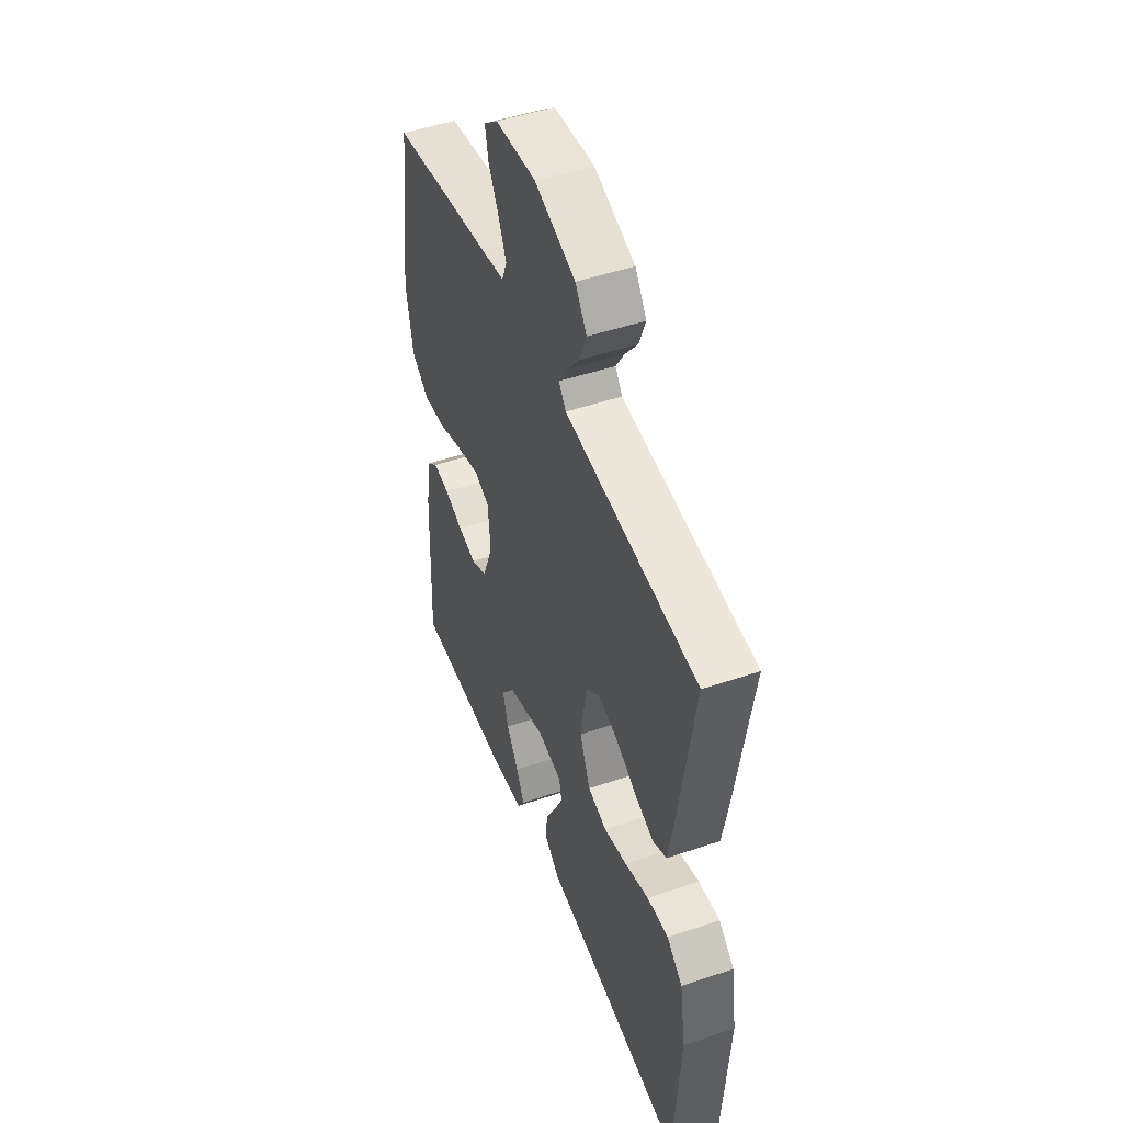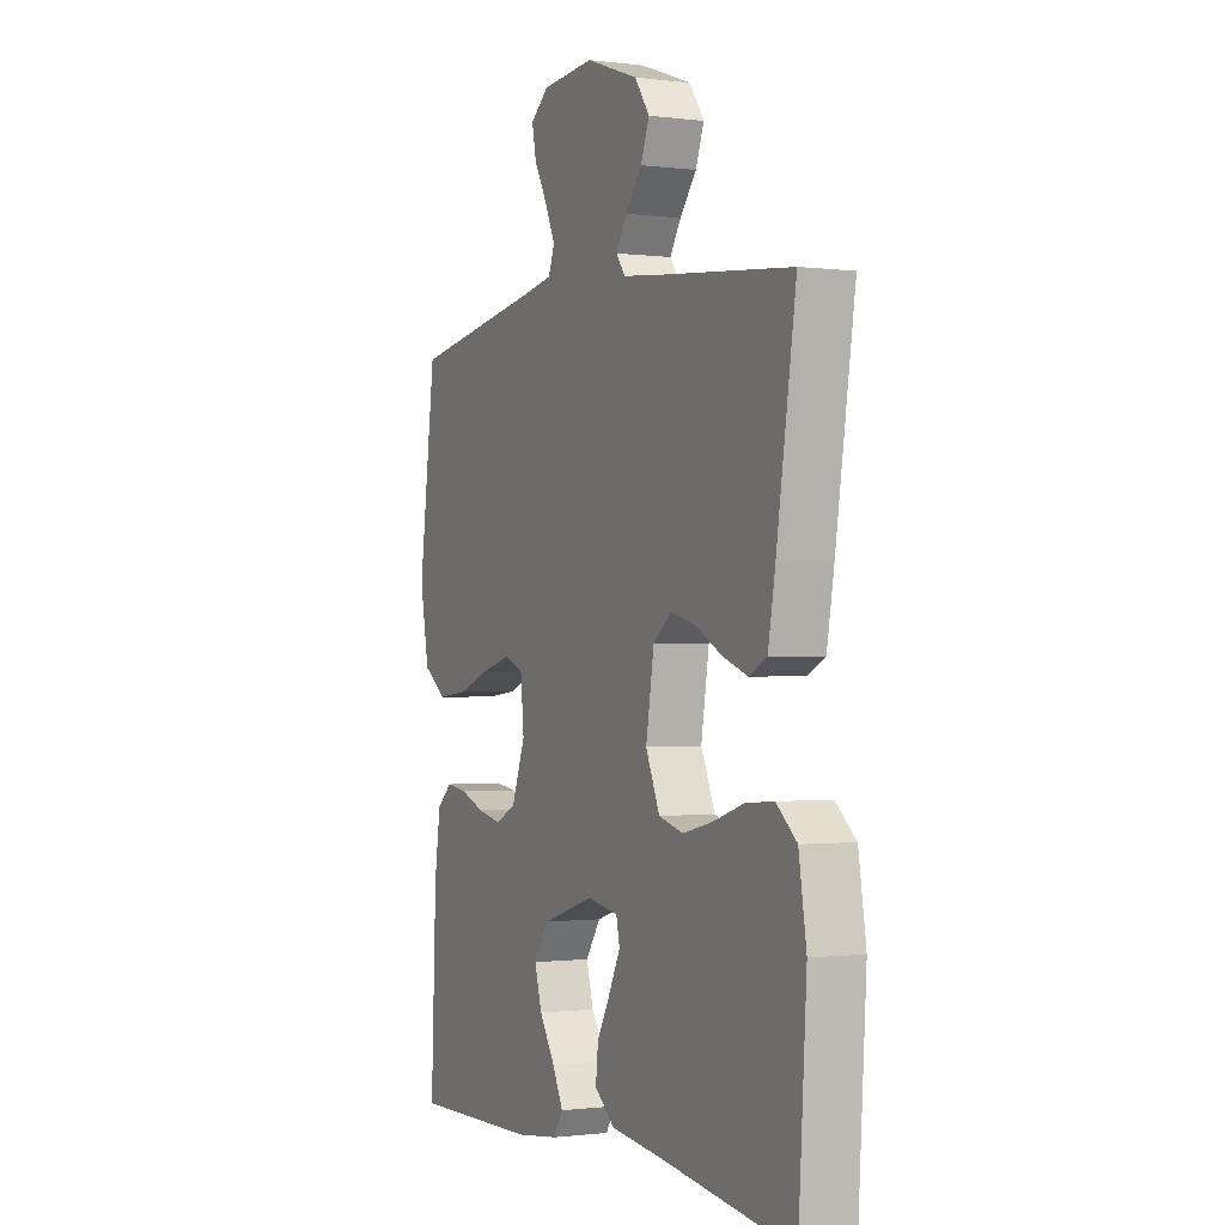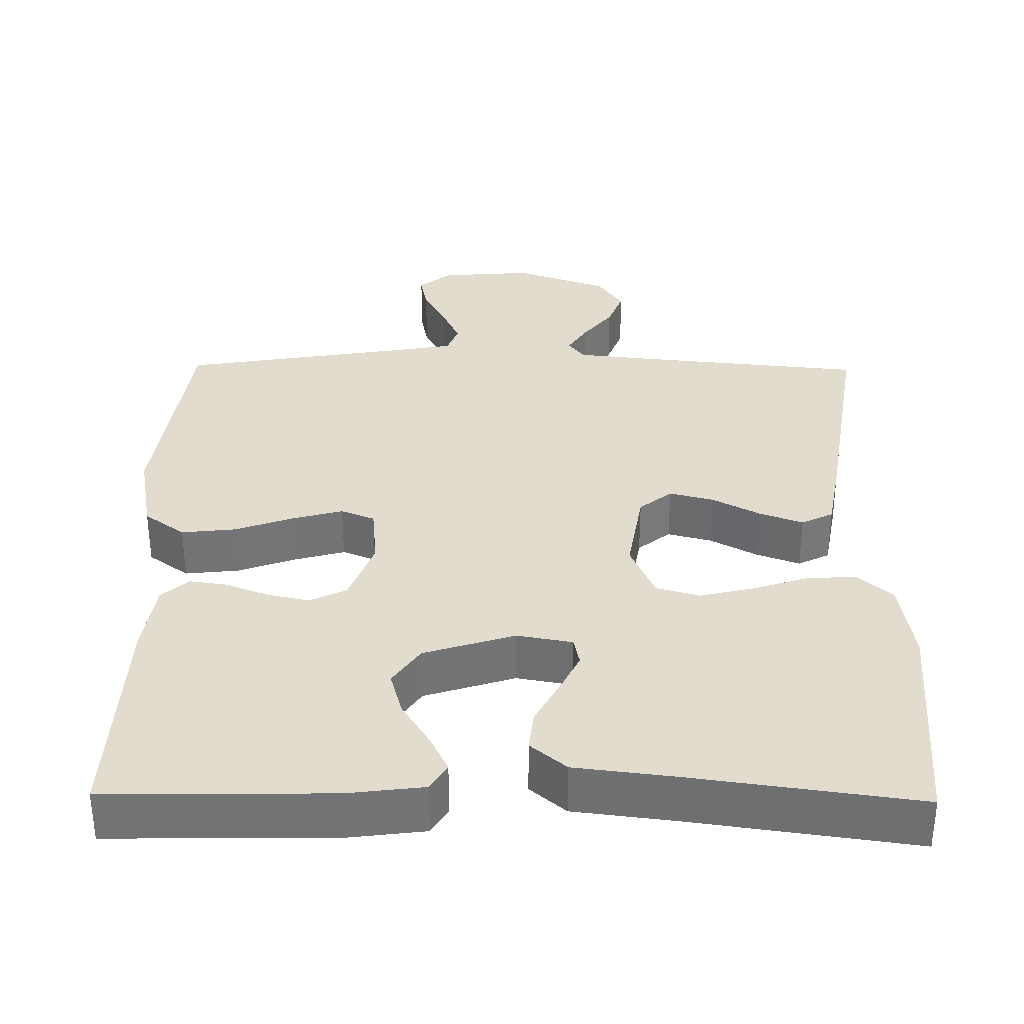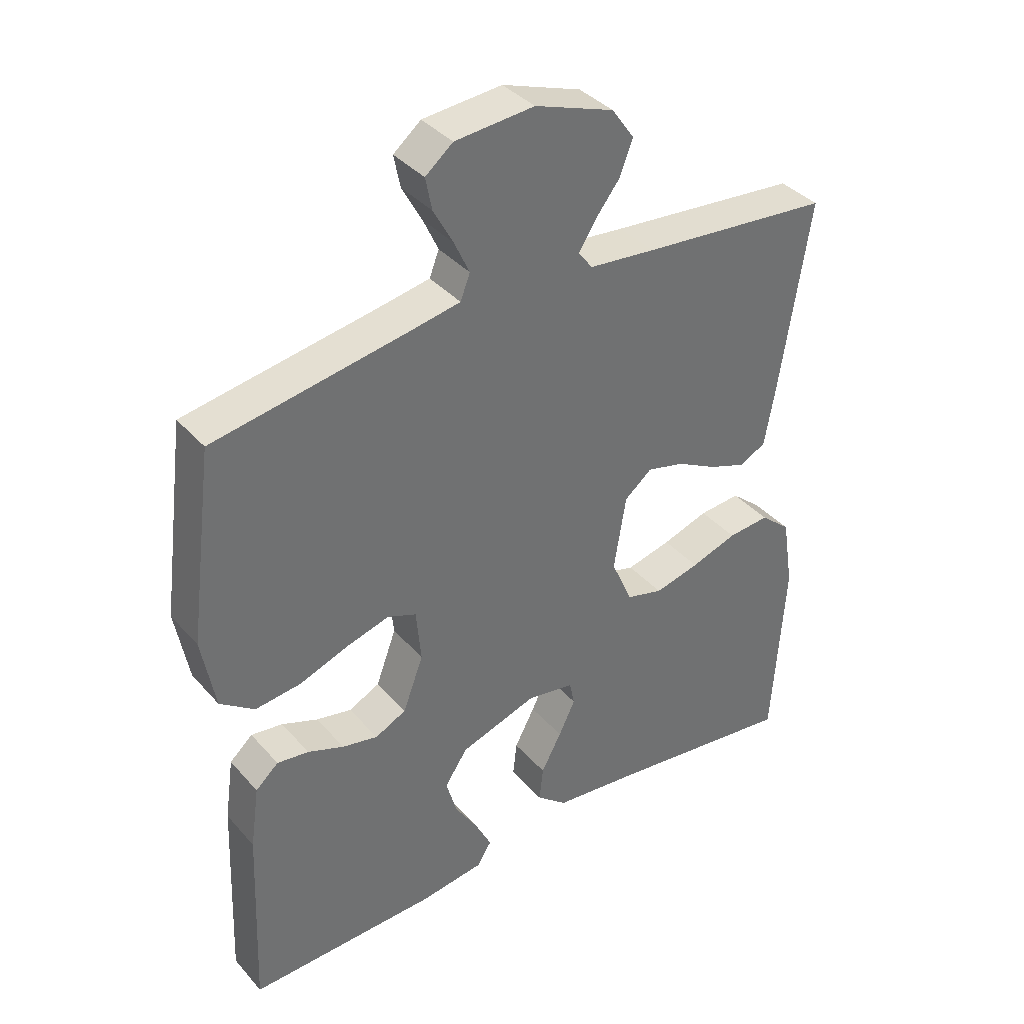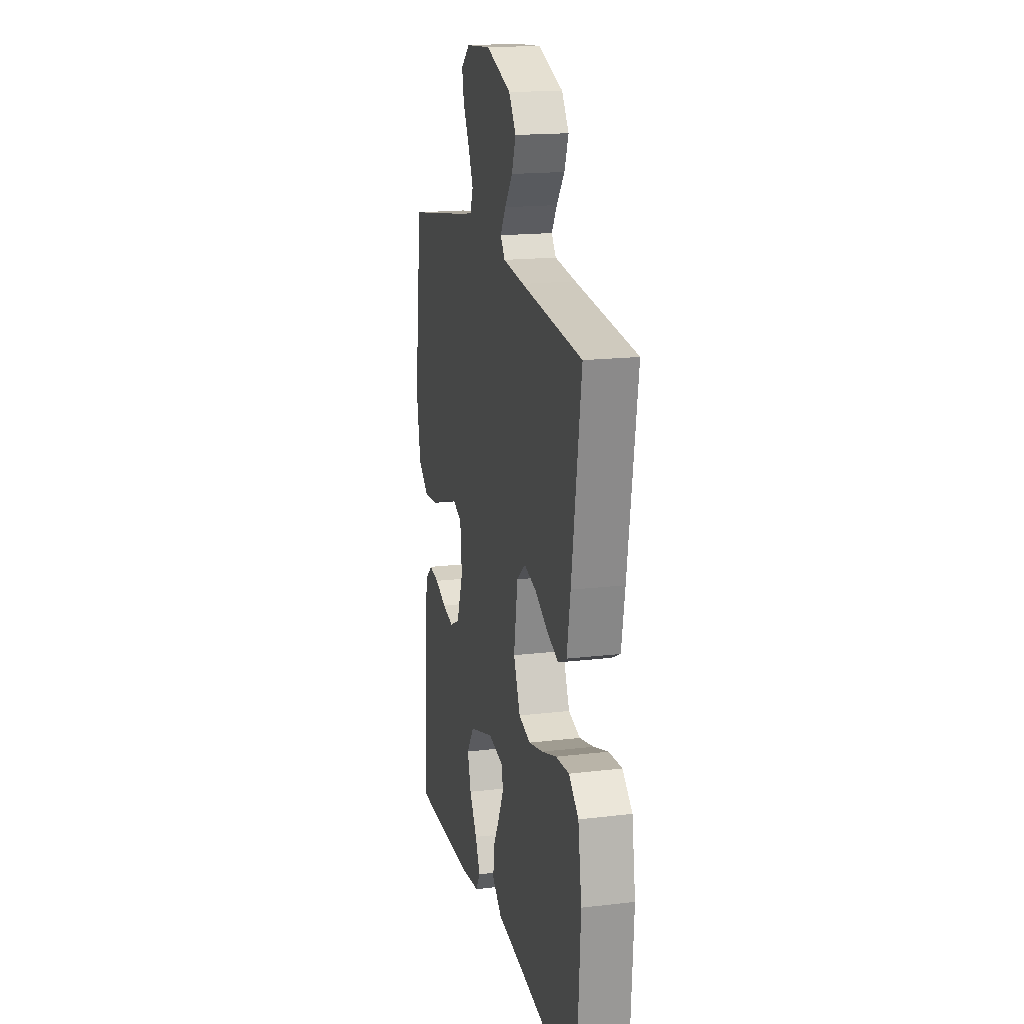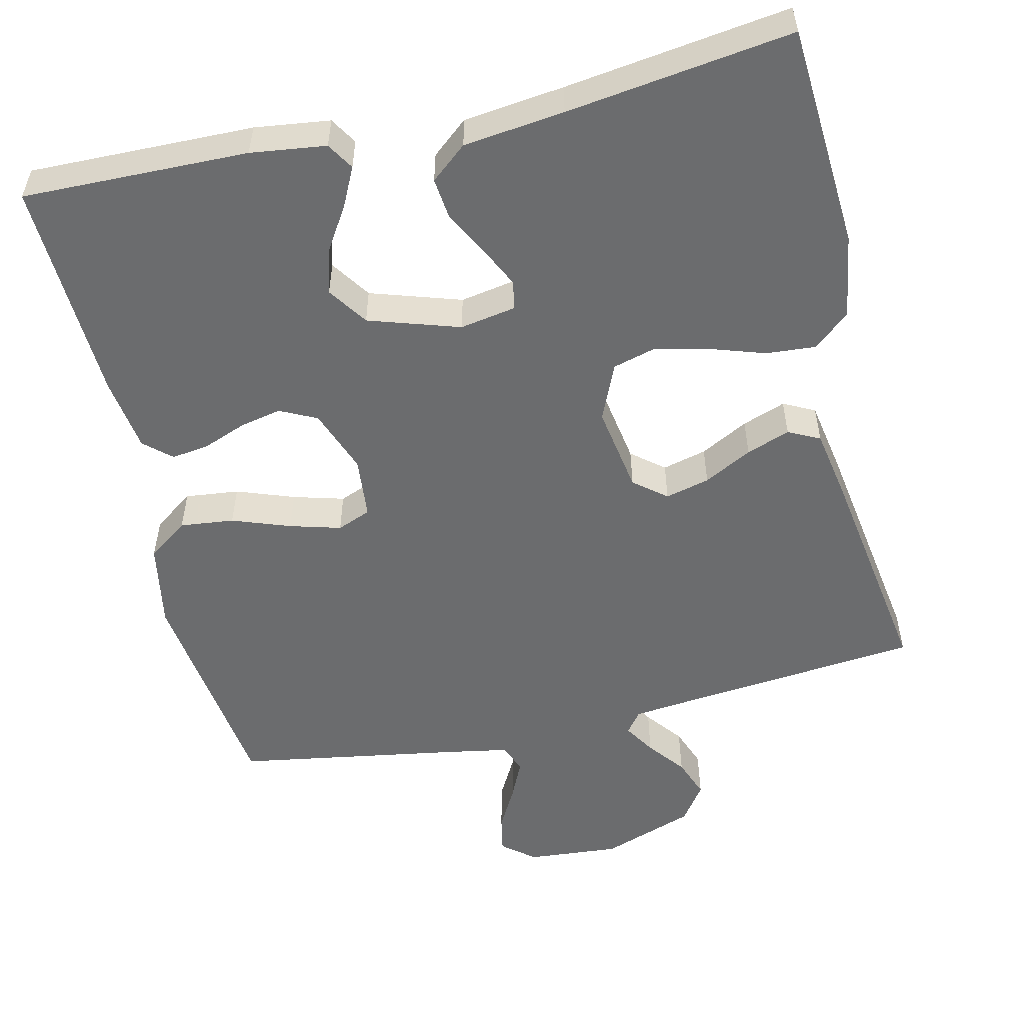
<metadata>
{"format":"obj","ext":"obj","renderer":"f3d","projection":"perspective","resolution":1024,"background":"white","views":[{"elev":48.4,"azim":-110.8,"up":"+Z"},{"elev":-0.7,"azim":-115.5,"up":"+Z"},{"elev":34.1,"azim":-179.2,"up":"+Y"},{"elev":37.7,"azim":143.9,"up":"+Z"},{"elev":17.6,"azim":-103.2,"up":"+Z"},{"elev":-53.6,"azim":-166.9,"up":"+Y"}]}
</metadata>
<code>
v 0.5 0.07 0.5
v 0.539 0.07 0.2
v 0.518 0.07 0.085
v 0.464 0.07 0.046
v 0.392 0.07 0.054
v 0.315 0.07 0.082
v 0.247 0.07 0.101
v 0.202 0.07 0.083
v 0.194 0.07 0
v 0.226 0.07 -0.086
v 0.275 0.07 -0.11
v 0.331 0.07 -0.098
v 0.388 0.07 -0.076
v 0.438 0.07 -0.069
v 0.474 0.07 -0.101
v 0.488 0.07 -0.2
v 0.5 0.07 -0.5
v 0.2 0.07 -0.494
v 0.1 0.07 -0.481
v 0.078 0.07 -0.445
v 0.103 0.07 -0.394
v 0.14 0.07 -0.335
v 0.157 0.07 -0.275
v 0.121 0.07 -0.222
v 0 0.07 -0.183
v -0.074 0.07 -0.196
v -0.082 0.07 -0.234
v -0.056 0.07 -0.288
v -0.024 0.07 -0.348
v -0.018 0.07 -0.403
v -0.066 0.07 -0.443
v -0.2 0.07 -0.459
v -0.5 0.07 -0.5
v -0.519 0.07 -0.2
v -0.501 0.07 -0.087
v -0.453 0.07 -0.046
v -0.387 0.07 -0.051
v -0.314 0.07 -0.075
v -0.243 0.07 -0.092
v -0.185 0.07 -0.076
v -0.152 0.07 0
v -0.171 0.07 0.117
v -0.214 0.07 0.152
v -0.273 0.07 0.137
v -0.337 0.07 0.103
v -0.395 0.07 0.082
v -0.437 0.07 0.103
v -0.454 0.07 0.2
v -0.5 0.07 0.5
v -0.2 0.07 0.529
v -0.096 0.07 0.54
v -0.074 0.07 0.569
v -0.1 0.07 0.611
v -0.139 0.07 0.661
v -0.159 0.07 0.714
v -0.124 0.07 0.764
v 0 0.07 0.808
v 0.124 0.07 0.798
v 0.167 0.07 0.763
v 0.157 0.07 0.713
v 0.126 0.07 0.656
v 0.102 0.07 0.604
v 0.117 0.07 0.565
v 0.2 0.07 0.55
v 0.5 0 0.5
v 0.539 0 0.2
v 0.518 0 0.085
v 0.464 0 0.046
v 0.392 0 0.054
v 0.315 0 0.082
v 0.247 0 0.101
v 0.202 0 0.083
v 0.194 0 0
v 0.226 0 -0.086
v 0.275 0 -0.11
v 0.331 0 -0.098
v 0.388 0 -0.076
v 0.438 0 -0.069
v 0.474 0 -0.101
v 0.488 0 -0.2
v 0.5 0 -0.5
v 0.2 0 -0.494
v 0.1 0 -0.481
v 0.078 0 -0.445
v 0.103 0 -0.394
v 0.14 0 -0.335
v 0.157 0 -0.275
v 0.121 0 -0.222
v 0 0 -0.183
v -0.074 0 -0.196
v -0.082 0 -0.234
v -0.056 0 -0.288
v -0.024 0 -0.348
v -0.018 0 -0.403
v -0.066 0 -0.443
v -0.2 0 -0.459
v -0.5 0 -0.5
v -0.519 0 -0.2
v -0.501 0 -0.087
v -0.453 0 -0.046
v -0.387 0 -0.051
v -0.314 0 -0.075
v -0.243 0 -0.092
v -0.185 0 -0.076
v -0.152 0 0
v -0.171 0 0.117
v -0.214 0 0.152
v -0.273 0 0.137
v -0.337 0 0.103
v -0.395 0 0.082
v -0.437 0 0.103
v -0.454 0 0.2
v -0.5 0 0.5
v -0.2 0 0.529
v -0.096 0 0.54
v -0.074 0 0.569
v -0.1 0 0.611
v -0.139 0 0.661
v -0.159 0 0.714
v -0.124 0 0.764
v 0 0 0.808
v 0.124 0 0.798
v 0.167 0 0.763
v 0.157 0 0.713
v 0.126 0 0.656
v 0.102 0 0.604
v 0.117 0 0.565
v 0.2 0 0.55
f 58 59 60 61
f 58 61 62
f 57 58 62
f 56 57 62 63
f 53 54 55 56
f 52 53 56 63
f 47 48 49 50
f 47 50 51
f 44 45 46 47
f 43 44 47 51
f 42 43 51 52
f 35 36 37 38
f 35 38 39
f 32 33 34 35
f 32 35 39
f 31 32 39 40
f 28 29 30 31
f 27 28 31 40
f 19 20 21 22
f 19 22 23
f 18 19 23
f 17 18 23
f 16 17 23 24
f 12 13 14 15
f 11 12 15 16
f 3 4 5 6
f 3 6 7
f 64 1 2 3
f 64 3 7
f 63 64 7 8
f 41 42 52 63
f 41 63 8 9
f 26 27 40 41
f 25 26 41 9
f 11 16 24 25
f 10 11 25
f 9 10 25
f 125 124 123 122
f 126 125 122
f 126 122 121
f 127 126 121 120
f 120 119 118 117
f 127 120 117 116
f 114 113 112 111
f 115 114 111
f 111 110 109 108
f 115 111 108 107
f 116 115 107 106
f 102 101 100 99
f 103 102 99
f 99 98 97 96
f 103 99 96
f 104 103 96 95
f 95 94 93 92
f 104 95 92 91
f 86 85 84 83
f 87 86 83
f 87 83 82
f 87 82 81
f 88 87 81 80
f 79 78 77 76
f 80 79 76 75
f 70 69 68 67
f 71 70 67
f 67 66 65 128
f 71 67 128
f 72 71 128 127
f 127 116 106 105
f 73 72 127 105
f 105 104 91 90
f 73 105 90 89
f 89 88 80 75
f 89 75 74
f 89 74 73
f 1 65 66 2
f 2 66 67 3
f 3 67 68 4
f 4 68 69 5
f 5 69 70 6
f 6 70 71 7
f 7 71 72 8
f 8 72 73 9
f 9 73 74 10
f 10 74 75 11
f 11 75 76 12
f 12 76 77 13
f 13 77 78 14
f 14 78 79 15
f 15 79 80 16
f 16 80 81 17
f 17 81 82 18
f 18 82 83 19
f 19 83 84 20
f 20 84 85 21
f 21 85 86 22
f 22 86 87 23
f 23 87 88 24
f 24 88 89 25
f 25 89 90 26
f 26 90 91 27
f 27 91 92 28
f 28 92 93 29
f 29 93 94 30
f 30 94 95 31
f 31 95 96 32
f 32 96 97 33
f 33 97 98 34
f 34 98 99 35
f 35 99 100 36
f 36 100 101 37
f 37 101 102 38
f 38 102 103 39
f 39 103 104 40
f 40 104 105 41
f 41 105 106 42
f 42 106 107 43
f 43 107 108 44
f 44 108 109 45
f 45 109 110 46
f 46 110 111 47
f 47 111 112 48
f 48 112 113 49
f 49 113 114 50
f 50 114 115 51
f 51 115 116 52
f 52 116 117 53
f 53 117 118 54
f 54 118 119 55
f 55 119 120 56
f 56 120 121 57
f 57 121 122 58
f 58 122 123 59
f 59 123 124 60
f 60 124 125 61
f 61 125 126 62
f 62 126 127 63
f 63 127 128 64
f 64 128 65 1

</code>
